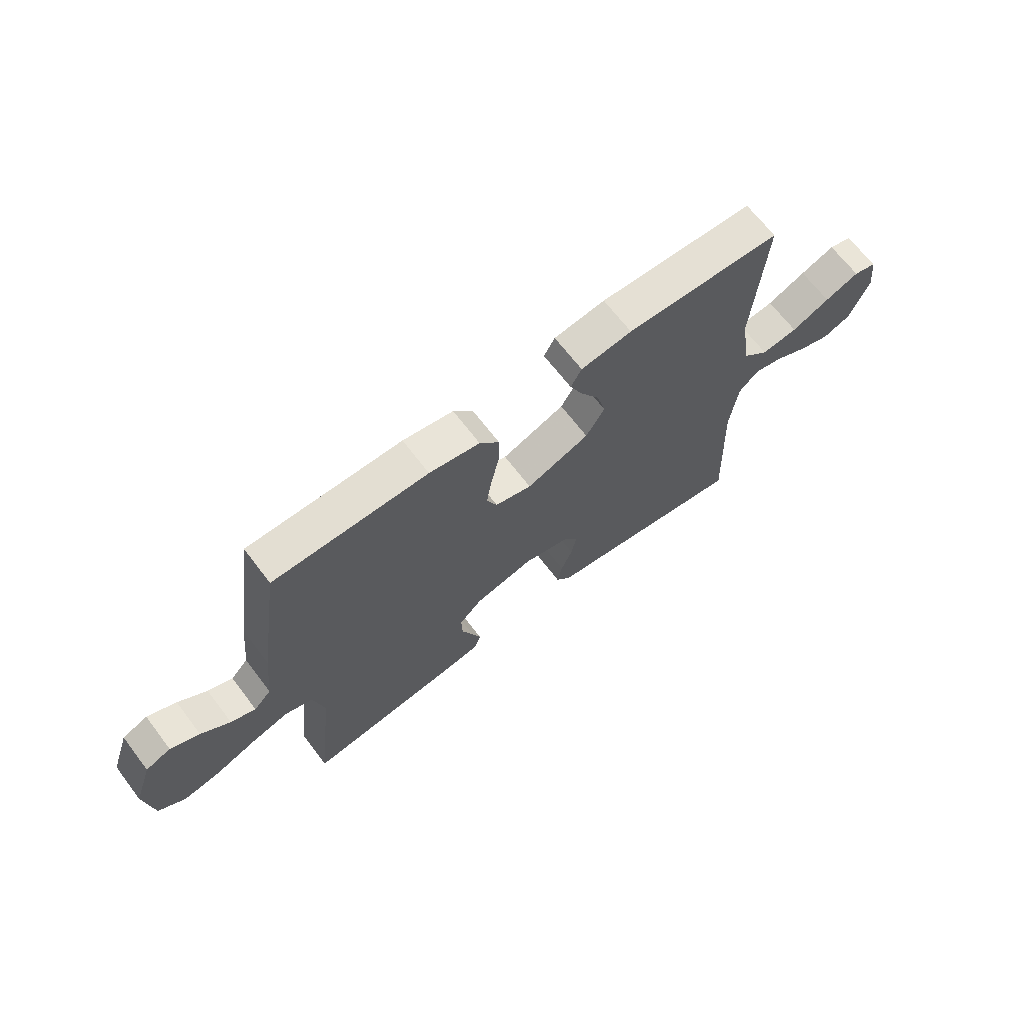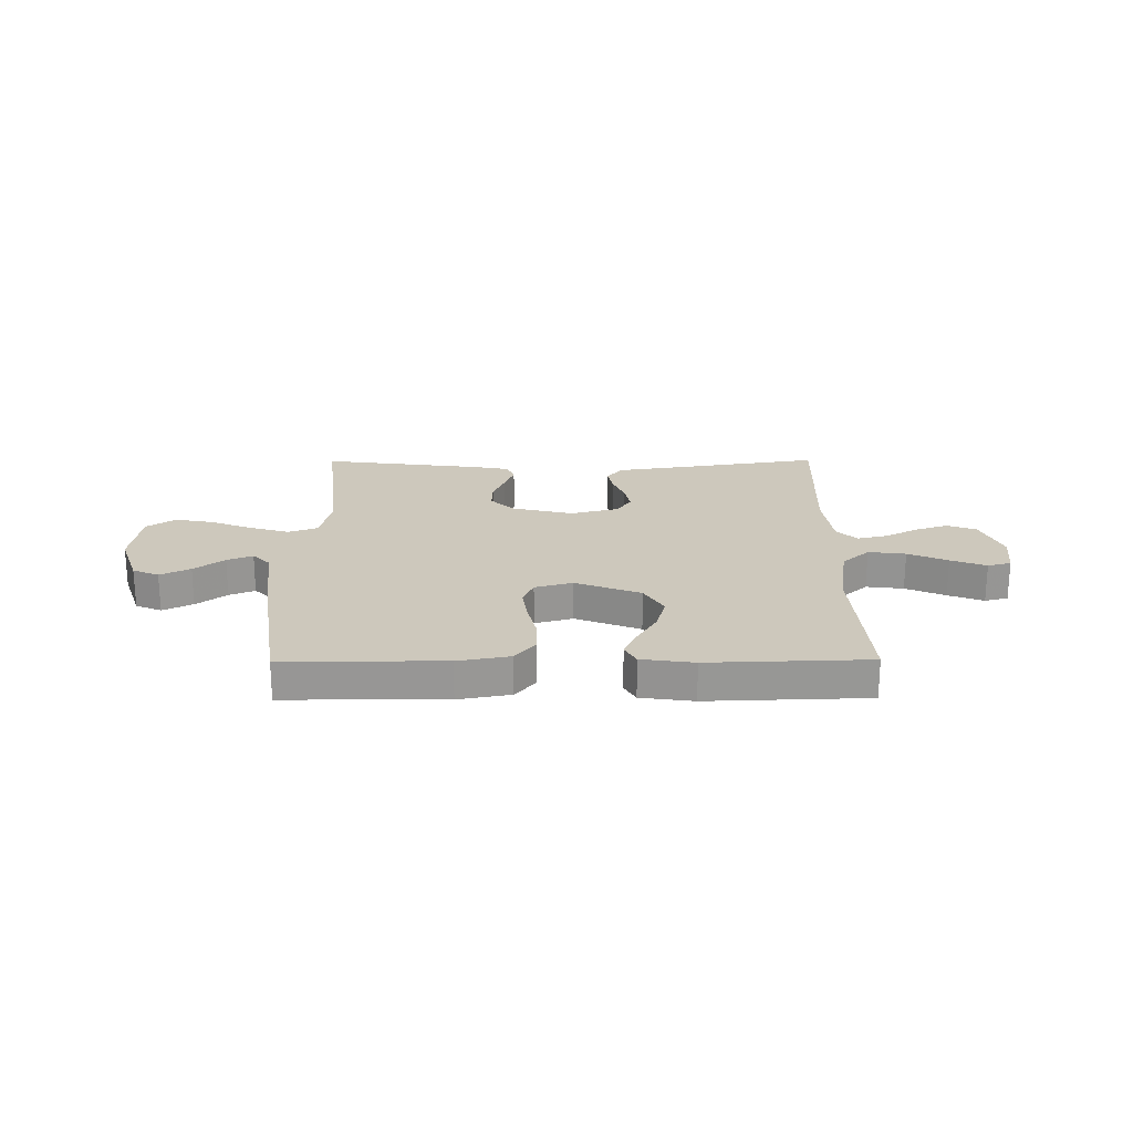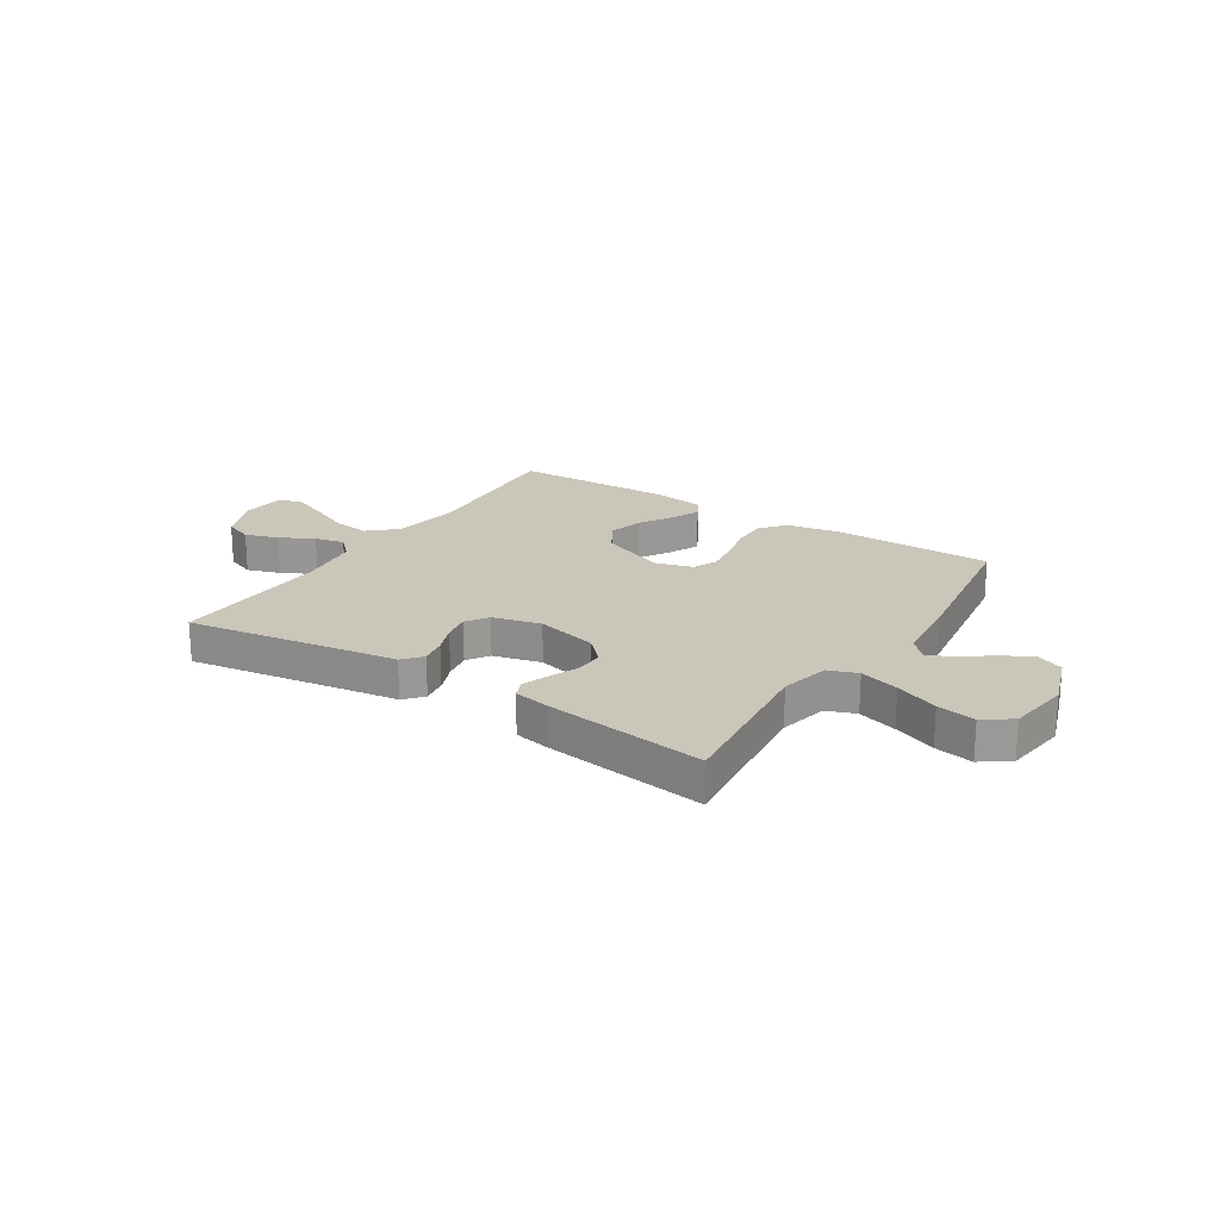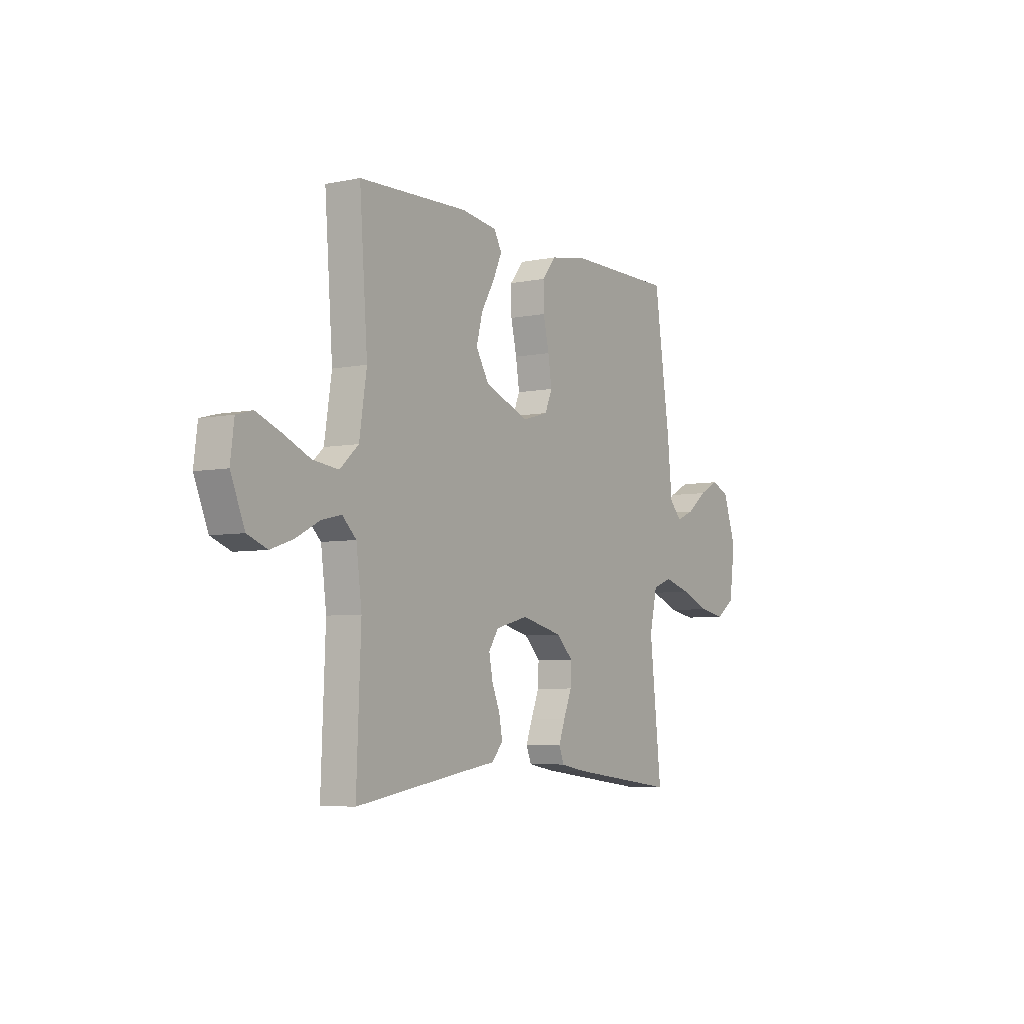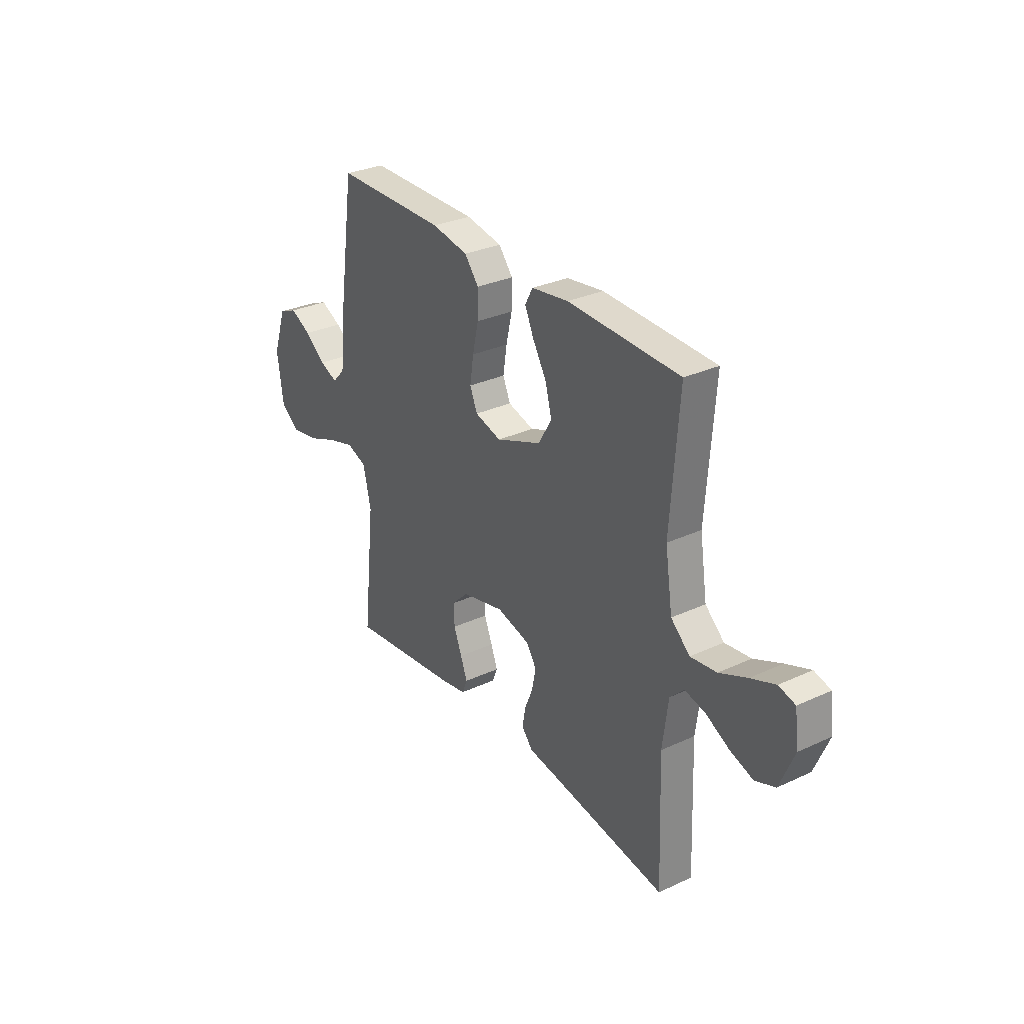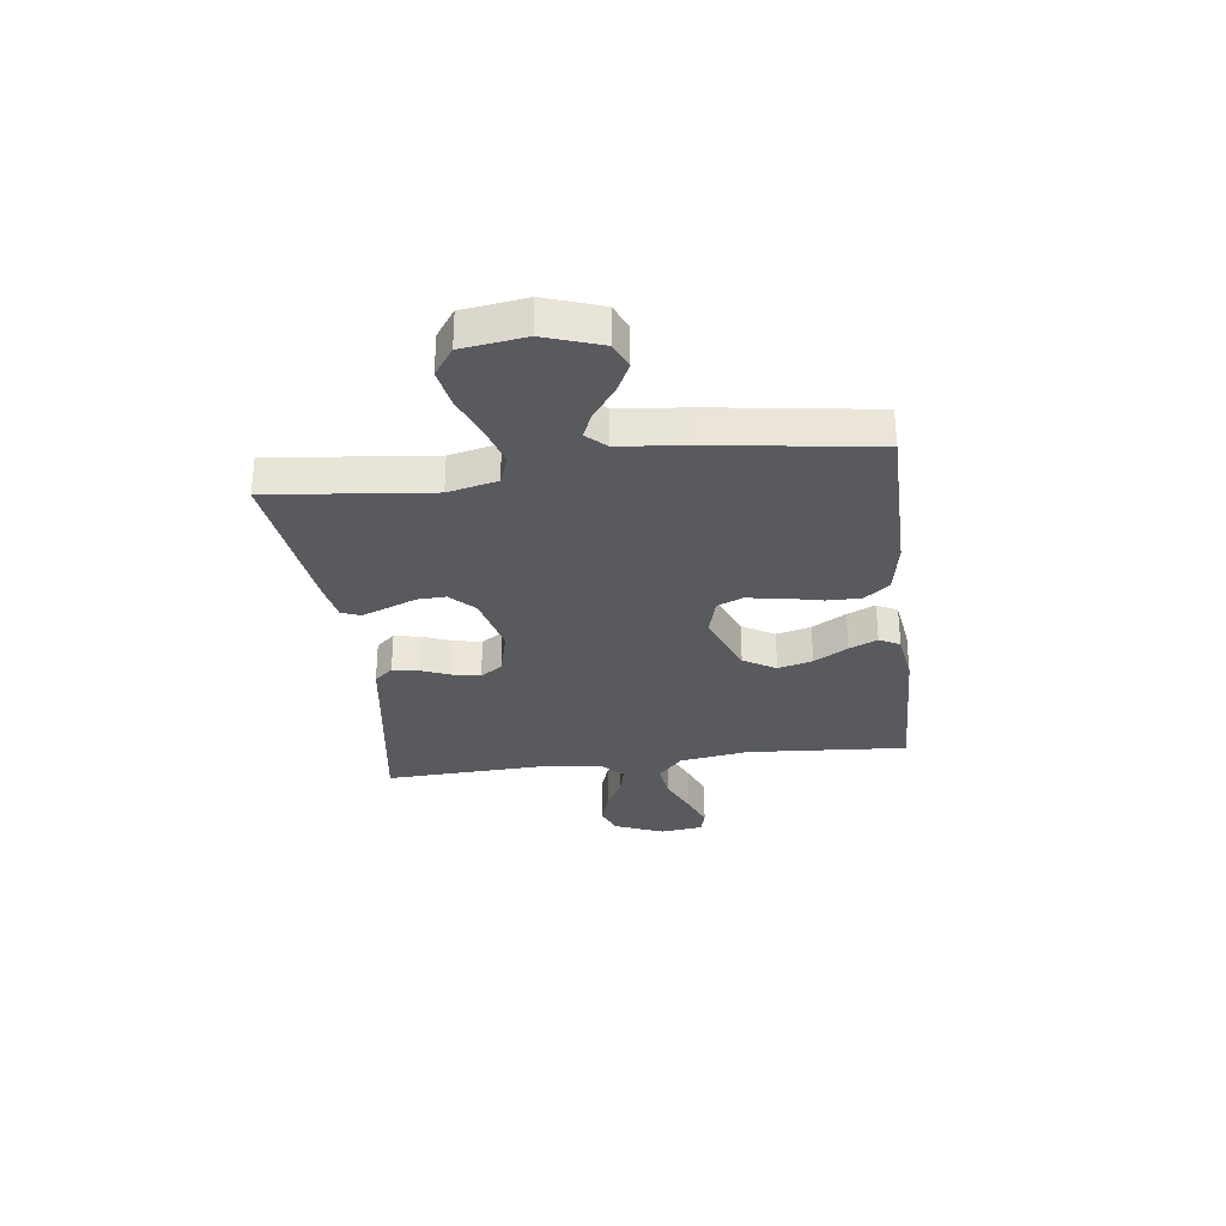
<metadata>
{"format":"obj","ext":"obj","renderer":"f3d","projection":"perspective","resolution":1024,"background":"white","views":[{"elev":67.3,"azim":-37.3,"up":"+Z"},{"elev":22.1,"azim":-0.4,"up":"+Y"},{"elev":21.2,"azim":-147.2,"up":"+Y"},{"elev":-5.5,"azim":122.3,"up":"+Z"},{"elev":30.5,"azim":56.2,"up":"+Z"},{"elev":-30.7,"azim":-82.6,"up":"+Y"}]}
</metadata>
<code>
v 0.5 0.07 0.5
v 0.478 0.07 0.2
v 0.498 0.07 0.07
v 0.549 0.07 0.024
v 0.619 0.07 0.033
v 0.693 0.07 0.066
v 0.759 0.07 0.092
v 0.803 0.07 0.08
v 0.813 0.07 0
v 0.775 0.07 -0.092
v 0.721 0.07 -0.113
v 0.659 0.07 -0.092
v 0.596 0.07 -0.059
v 0.541 0.07 -0.046
v 0.503 0.07 -0.083
v 0.488 0.07 -0.2
v 0.5 0.07 -0.5
v 0.2 0.07 -0.453
v 0.106 0.07 -0.439
v 0.076 0.07 -0.404
v 0.085 0.07 -0.355
v 0.107 0.07 -0.301
v 0.117 0.07 -0.249
v 0.09 0.07 -0.208
v 0 0.07 -0.185
v -0.115 0.07 -0.213
v -0.159 0.07 -0.257
v -0.157 0.07 -0.31
v -0.135 0.07 -0.365
v -0.117 0.07 -0.413
v -0.131 0.07 -0.448
v -0.2 0.07 -0.461
v -0.5 0.07 -0.5
v -0.467 0.07 -0.2
v -0.488 0.07 -0.108
v -0.542 0.07 -0.088
v -0.616 0.07 -0.11
v -0.696 0.07 -0.142
v -0.768 0.07 -0.155
v -0.82 0.07 -0.118
v -0.836 0.07 0
v -0.8 0.07 0.105
v -0.751 0.07 0.126
v -0.695 0.07 0.098
v -0.639 0.07 0.055
v -0.591 0.07 0.035
v -0.557 0.07 0.071
v -0.544 0.07 0.2
v -0.5 0.07 0.5
v -0.2 0.07 0.501
v -0.102 0.07 0.483
v -0.064 0.07 0.436
v -0.065 0.07 0.371
v -0.081 0.07 0.301
v -0.091 0.07 0.236
v -0.071 0.07 0.189
v 0 0.07 0.169
v 0.122 0.07 0.217
v 0.158 0.07 0.277
v 0.141 0.07 0.342
v 0.104 0.07 0.405
v 0.08 0.07 0.458
v 0.101 0.07 0.496
v 0.2 0.07 0.51
v 0.5 0 0.5
v 0.478 0 0.2
v 0.498 0 0.07
v 0.549 0 0.024
v 0.619 0 0.033
v 0.693 0 0.066
v 0.759 0 0.092
v 0.803 0 0.08
v 0.813 0 0
v 0.775 0 -0.092
v 0.721 0 -0.113
v 0.659 0 -0.092
v 0.596 0 -0.059
v 0.541 0 -0.046
v 0.503 0 -0.083
v 0.488 0 -0.2
v 0.5 0 -0.5
v 0.2 0 -0.453
v 0.106 0 -0.439
v 0.076 0 -0.404
v 0.085 0 -0.355
v 0.107 0 -0.301
v 0.117 0 -0.249
v 0.09 0 -0.208
v 0 0 -0.185
v -0.115 0 -0.213
v -0.159 0 -0.257
v -0.157 0 -0.31
v -0.135 0 -0.365
v -0.117 0 -0.413
v -0.131 0 -0.448
v -0.2 0 -0.461
v -0.5 0 -0.5
v -0.467 0 -0.2
v -0.488 0 -0.108
v -0.542 0 -0.088
v -0.616 0 -0.11
v -0.696 0 -0.142
v -0.768 0 -0.155
v -0.82 0 -0.118
v -0.836 0 0
v -0.8 0 0.105
v -0.751 0 0.126
v -0.695 0 0.098
v -0.639 0 0.055
v -0.591 0 0.035
v -0.557 0 0.071
v -0.544 0 0.2
v -0.5 0 0.5
v -0.2 0 0.501
v -0.102 0 0.483
v -0.064 0 0.436
v -0.065 0 0.371
v -0.081 0 0.301
v -0.091 0 0.236
v -0.071 0 0.189
v 0 0 0.169
v 0.122 0 0.217
v 0.158 0 0.277
v 0.141 0 0.342
v 0.104 0 0.405
v 0.08 0 0.458
v 0.101 0 0.496
v 0.2 0 0.51
f 63 64 1 2
f 60 61 62 63
f 59 60 63 2
f 58 59 2 3
f 57 58 3 4
f 51 52 53 54
f 51 54 55
f 50 51 55
f 47 48 49 50
f 47 50 55
f 46 47 55 56
f 42 43 44 45
f 42 45 46
f 41 42 46
f 40 41 46
f 37 38 39 40
f 36 37 40 46
f 35 36 46 56
f 31 32 33 34
f 28 29 30 31
f 28 31 34 35
f 19 20 21 22
f 18 19 22 23
f 16 17 18 23
f 15 16 23 24
f 10 11 12 13
f 10 13 14
f 9 10 14
f 8 9 14
f 5 6 7 8
f 5 8 14
f 4 5 14 15
f 35 56 57
f 27 28 35
f 26 27 35 57
f 25 26 57 4
f 4 15 24 25
f 66 65 128 127
f 127 126 125 124
f 66 127 124 123
f 67 66 123 122
f 68 67 122 121
f 118 117 116 115
f 119 118 115
f 119 115 114
f 114 113 112 111
f 119 114 111
f 120 119 111 110
f 109 108 107 106
f 110 109 106
f 110 106 105
f 110 105 104
f 104 103 102 101
f 110 104 101 100
f 120 110 100 99
f 98 97 96 95
f 95 94 93 92
f 99 98 95 92
f 86 85 84 83
f 87 86 83 82
f 87 82 81 80
f 88 87 80 79
f 77 76 75 74
f 78 77 74
f 78 74 73
f 78 73 72
f 72 71 70 69
f 78 72 69
f 79 78 69 68
f 121 120 99
f 99 92 91
f 121 99 91 90
f 68 121 90 89
f 89 88 79 68
f 1 65 66 2
f 2 66 67 3
f 3 67 68 4
f 4 68 69 5
f 5 69 70 6
f 6 70 71 7
f 7 71 72 8
f 8 72 73 9
f 9 73 74 10
f 10 74 75 11
f 11 75 76 12
f 12 76 77 13
f 13 77 78 14
f 14 78 79 15
f 15 79 80 16
f 16 80 81 17
f 17 81 82 18
f 18 82 83 19
f 19 83 84 20
f 20 84 85 21
f 21 85 86 22
f 22 86 87 23
f 23 87 88 24
f 24 88 89 25
f 25 89 90 26
f 26 90 91 27
f 27 91 92 28
f 28 92 93 29
f 29 93 94 30
f 30 94 95 31
f 31 95 96 32
f 32 96 97 33
f 33 97 98 34
f 34 98 99 35
f 35 99 100 36
f 36 100 101 37
f 37 101 102 38
f 38 102 103 39
f 39 103 104 40
f 40 104 105 41
f 41 105 106 42
f 42 106 107 43
f 43 107 108 44
f 44 108 109 45
f 45 109 110 46
f 46 110 111 47
f 47 111 112 48
f 48 112 113 49
f 49 113 114 50
f 50 114 115 51
f 51 115 116 52
f 52 116 117 53
f 53 117 118 54
f 54 118 119 55
f 55 119 120 56
f 56 120 121 57
f 57 121 122 58
f 58 122 123 59
f 59 123 124 60
f 60 124 125 61
f 61 125 126 62
f 62 126 127 63
f 63 127 128 64
f 64 128 65 1

</code>
